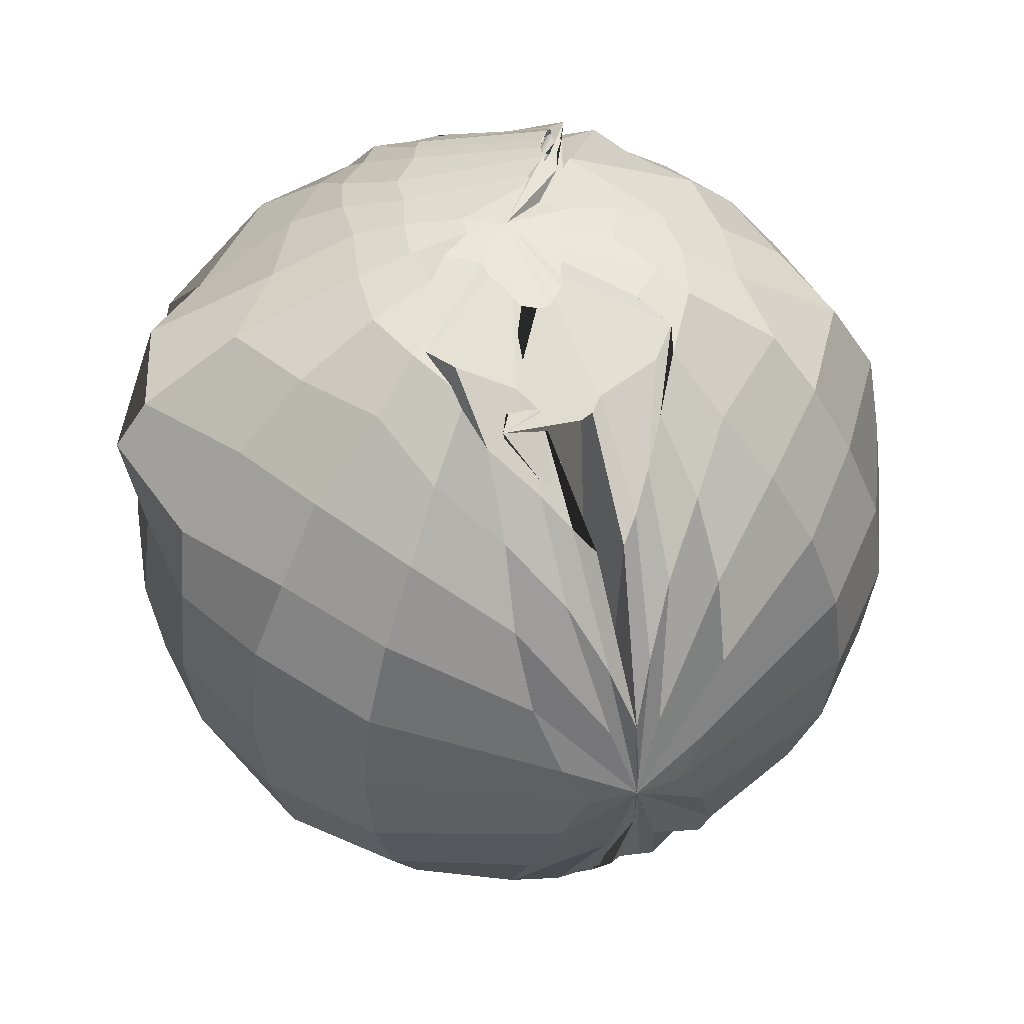
<metadata>
{"format":"obj","ext":"obj","renderer":"f3d","projection":"perspective","resolution":1024,"background":"white","views":[{"elev":47.7,"azim":161.9,"up":"+Y"}]}
</metadata>
<code>
o Sphere
v -1.45 110.8 -32.14
v -1.456 97.21 -63.03
v 1.95 -73.7 -91.53
v -1.457 13.2 -116.5
v -1.456 -0.9178 -117.3
v -1.456 -0.9638 -117.3
v -1.456 -0.9815 -117.3
v -1.456 -1.069 -117.3
v -1.456 -15.18 -116.5
v 1.361 -73.72 -91.52
v 0.7082 111 -31.52
v 20.2 98.02 -61.83
v 2.932 73.92 -89.76
v -1.456 25.29 -114.2
v -1.456 -0.9063 -117.3
v -1.456 -0.9611 -117.3
v -1.456 -0.9805 -117.3
v -1.456 -0.9934 -117.3
v -1.456 -1.006 -117.3
v -1.456 -1.026 -117.3
v -1.456 -1.08 -117.3
v -1.456 25.13 -114.3
v 4.791 -75.74 -89.76
v 2.886 -99.83 -61.83
v 14.06 -120.1 -31.52
v 4.476 111.3 -29.69
v 8.764 99.57 -58.24
v 7.955 79.2 -84.55
v 4.937 44.96 -107.6
v -1.456 -0.8354 -117.3
v -1.456 -0.9491 -117.3
v -1.456 -0.9768 -117.3
v -1.456 -0.9933 -117.3
v -1.456 -1.01 -117.3
v -1.456 -1.037 -117.3
v -1.456 -1.15 -117.3
v 5.147 -46.91 -107.6
v 12.4 -81.8 -84.55
v 7.031 -101.7 -58.24
v 14.92 -120.7 -29.69
v 5.98 111.9 -26.72
v 13.3 103.6 -52.42
v 14.38 86.14 -76.1
v 13.63 63.02 -96.85
v 6.248 25.64 -113.9
v -1.456 -0.8828 -117.3
v -1.456 -0.962 -117.3
v -1.456 -0.993 -117.3
v -1.456 -1.024 -117.3
v -1.456 -1.102 -117.3
v 6.277 -27.8 -113.9
v 14.24 -64.85 -96.85
v 14.42 -88.21 -76.1
v 11.17 -104.3 -52.42
v 15.38 -121.7 -26.72
v 6.797 112.7 -22.73
v 28.04 108.9 -44.58
v 25.54 96.44 -64.71
v 26.3 77.18 -82.37
v 28.3 57.65 -96.85
v 26.6 35.94 -107.6
v 20.16 14.14 -114.2
v 12.26 -0.7245 -116.5
v 20.19 -15.73 -114.2
v 27.45 -37.14 -107.6
v 29.1 -59.17 -96.85
v 26.72 -79.02 -82.37
v 22.37 -95.13 -64.72
v 15.92 -107.2 -44.58
v 23.1 -123 -22.73
v 9.699 113.2 -17.86
v 33.54 107.7 -35.02
v 27.1 103.1 -50.85
v 40.49 86.6 -64.72
v 51.08 70.33 -76.1
v 61.32 49.81 -84.56
v 68.49 25.94 -89.76
v 71.43 -0.2056 -91.52
v 69.01 -26.69 -89.76
v 62.95 -50.69 -84.56
v 53.56 -71.49 -76.1
v 41.31 -88.19 -64.72
v 30.57 -100.8 -50.85
v 27.18 -116.2 -35.02
v 22.02 -124.4 -17.86
v 10.24 113.9 -12.3
v 21.62 110.3 -24.13
v 37.14 107.5 -35.02
v 50.02 97 -44.58
v 70.78 77.39 -52.42
v 83.19 54.19 -58.24
v 93.28 32.5 -61.83
v 96.65 -0.3515 -63.04
v 93.46 -28.81 -61.83
v 86.86 -53.82 -58.24
v 70 -76.61 -52.42
v 53.19 -93.68 -44.58
v 29.26 -115.2 -35.02
v 27.8 -122.2 -24.13
v 21.66 -125.6 -12.3
v 19.33 113.7 -6.27
v 24.47 111.6 -12.3
v 43.32 106.9 -17.86
v 65.84 95.16 -22.73
v 85.71 77.14 -26.72
v 104.6 53.84 -29.69
v 107.5 29.14 -31.52
v 110.3 -0.4437 -32.14
v 107 -28.83 -31.52
v 96.75 -55.72 -29.69
v 80.67 -78.82 -26.72
v 61.27 -96.14 -22.73
v 35.73 -118.9 -17.86
v 27.21 -124.6 -12.3
v 21.65 -127.1 -6.27
v 10.58 114.3 2.7e-05
v 27.28 111.3 -0.000106
v 42.43 107.2 -0.00048
v 78.67 94.82 2.5e-05
v 106.2 76.81 6.9e-05
v 115.8 63.16 -2.6e-05
v 110.6 28.73 1e-05
v 114.5 -0.09717 2.3e-05
v 111 -28.98 1.1e-05
v 100.6 -56.05 2e-05
v 83.98 -79.31 1.3e-05
v 63.59 -96.97 1e-06
v 38.77 -120.6 -0.000111
v 25.63 -126.6 -0.000163
v 18.85 -128.6 0.000197
v 10.31 114.1 6.27
v 25.34 111.4 12.3
v 38.88 106.5 17.86
v 62.28 93.51 22.73
v 98.22 78.51 26.72
v 93.77 59.93 29.69
v 106.2 27.02 31.52
v 109.5 -0.1045 32.14
v 106.2 -28.77 31.52
v 95.93 -55.7 29.69
v 80 -78.58 26.72
v 60.57 -95.95 22.73
v 36.16 -117.3 17.86
v 18.49 -127 12.3
v 16.46 -129.1 6.27
v -17.51 119.4 12.3
v 22.06 109.7 24.13
v 37.46 102.4 35.02
v 50.86 92.41 44.58
v 78.56 68.35 52.42
v 87.7 58.05 58.24
v 90.51 30.41 61.83
v 94.96 -0.1248 63.04
v 91.9 -27.93 61.83
v 82.79 -53.8 58.24
v 68.69 -76.02 52.42
v 52.33 -92.86 44.58
v 36.51 -104.4 35.02
v 20.1 -124.7 24.12
v 14.88 -128.1 12.3
v -17.44 120.5 17.86
v 20.92 107.6 35.02
v 33.63 97.24 50.85
v 36.83 87.12 64.72
v 53.19 73.6 76.1
v 60.28 47.21 84.56
v 75.91 21.28 89.76
v 72.48 -0.32 91.52
v 68.1 -26.77 89.76
v 57.76 -51.5 84.56
v 50.14 -70.16 76.1
v 39.85 -86.85 64.72
v 29.68 -99.73 50.85
v 6.181 -121 35.02
v 15.55 -127.2 17.86
v -18.41 119.7 22.73
v 13.03 106.6 44.58
v 23.45 91.46 64.72
v 23.67 76.34 82.37
v 27.81 56.38 96.85
v 20.45 36.55 107.6
v 26.69 14.28 114.2
v -0.5668 -1.937 114.6
v 5.811 -5.857 114.2
v 30.99 -39.29 107.6
v 38.38 -55.87 96.85
v 25.5 -76.52 82.37
v 21.27 -93.51 64.72
v 15.26 -106.1 44.58
v 14.57 -126.5 22.73
v -20.09 118.9 26.72
v 10.16 103.7 52.42
v 16.72 87.22 76.1
v 3.963 64.86 96.85
v 23.98 14.93 113.9
v -1.104 -2.002 114.6
v -1.128 -2.041 114.6
v -1.132 -2.056 114.6
v -1.125 -2.069 114.6
v -1.094 -2.095 114.6
v 1.949 -13.16 113.9
v 33.88 -57.83 96.85
v 14.07 -85.87 76.1
v 10.32 -103 52.42
v 11.08 -125.7 26.72
v -22.75 119.2 29.69
v 7.426 100.6 58.24
v 2.267 78.82 84.55
v 11.11 47.72 107.6
v -1.135 -1.987 114.6
v -1.154 -2.039 114.6
v 23.2 12.54 115.1
v 23.2 12.54 115.1
v 23.2 12.54 115.1
v -1.15 -2.082 114.6
v -1.121 -2.121 114.6
v 28.99 -41.82 107.6
v 7.573 -78.32 84.55
v 6.829 -100.1 58.24
v 7.969 -124.7 29.69
v -23.86 118.6 31.52
v 2.995 96.11 61.83
v -6.229 74.49 89.76
v 18.46 13.13 114.2
v -1.166 -2.021 114.6
v 23.2 12.54 115.1
v 23.2 12.54 115.1
v 23.2 12.54 115.1
v 23.2 12.54 115.1
v 23.2 12.54 115.1
v -1.157 -2.103 114.6
v -0.2693 -10.17 114.2
v 2.849 -72.57 89.76
v 2.748 -98.11 61.83
v 5.934 -124.2 31.52
v -24.64 118.4 32.14
v -3.12 95.63 63.04
v -6.69 73.41 91.51
v -1.238 -1.472 114.6
v -1.181 -2.029 114.6
v 23.2 12.54 115.1
v 23.2 12.54 115.1
v 23.2 12.54 115.1
v 23.2 12.54 115.1
v 23.2 12.54 115.1
v -1.173 -2.101 114.6
v -1.115 -2.557 114.6
v -1.144 -70.33 91.52
v -1.6 -97.42 63.04
v 5.659 -123.9 32.14
v -24.37 118.6 31.52
v -6.698 96.28 61.83
v -7.374 74.28 89.76
v -7.502 15.2 114.2
v -1.197 -2.026 114.6
v 23.2 12.54 115.1
v 23.2 12.54 115.1
v 23.2 12.54 115.1
v 23.2 12.54 115.1
v 23.2 12.54 115.1
v -1.187 -2.109 114.6
v -1.705 -10.45 114.2
v -5.135 -72.59 89.76
v -4.689 -98.16 61.83
v 5.396 -124.1 31.52
v -23.79 119.4 29.69
v -6.467 98.41 58.24
v -6.286 79.16 84.56
v 6.749 46.26 107.6
v -1.234 -2.005 114.6
v -1.204 -2.048 114.6
v 23.2 12.54 115.1
v 23.2 12.54 115.1
v 23.2 12.54 115.1
v -1.199 -2.092 114.6
v -1.217 -2.141 114.6
v -6.793 -40.26 107.6
v -9.92 -78.38 84.55
v -8.395 -100.2 58.24
v 5.04 -124.5 29.69
v -23.15 120.1 26.72
v -11.91 101.2 52.42
v -15.38 84.14 76.1
v -11.77 64.19 96.86
v -14.9 18.17 113.8
v -1.262 -2.032 114.6
v -1.229 -2.06 114.6
v -1.222 -2.074 114.6
v -1.226 -2.089 114.6
v -1.25 -2.127 114.6
v -4.923 -13.16 113.9
v -15.17 -61.03 96.85
v -16.13 -85.99 76.1
v -12.92 -103.1 52.42
v 6.096 -125 26.72
v -22.67 120.4 22.73
v -15.56 105.6 44.58
v -22.79 91.86 64.72
v -26.78 75.12 82.37
v -20.7 58.46 96.85
v -24.62 35.49 107.6
v -17.44 17.37 114.2
v -1.895 -2.194 114.6
v -7.83 -6.311 114.2
v -24.35 -33.22 107.6
v -28.51 -56.21 96.85
v -27.65 -76.8 82.37
v -23.52 -93.67 64.72
v -17.24 -106.3 44.58
v 6.585 -125.6 22.73
v -19.42 120.6 17.86
v -29.7 116.6 35.02
v -30.45 98.4 50.85
v -40.93 85.72 64.72
v -51.45 69.29 76.1
v -60.96 49.17 84.56
v -68.07 25.4 89.76
v -70.85 -0.1945 91.52
v -70.18 -23.15 89.76
v -61.89 -49.98 84.56
v -52.47 -70.57 76.1
v -41.85 -87.26 64.72
v -31.39 -100.1 50.85
v 1.128 -121.1 35.02
v 8.093 -126.3 17.86
v -0.813 115 -1.1e-05
v -19.78 119.4 12.3
v -25.32 120 24.13
v -39.24 111.2 35.02
v -53.23 92.03 44.58
v -69.78 75.63 52.42
v -84.45 53.78 58.24
v -94.26 27.92 61.83
v -99.12 0.9086 63.04
v -96.18 -28.78 61.83
v -86.4 -54.43 58.24
v -71.1 -76.49 52.42
v -54.6 -93.23 44.58
v -38.47 -104.7 35.02
v -4.871 -121.5 24.13
v 9.853 -127.5 12.3
v -12.61 114.2 6.27
v -21.61 119.3 12.3
v -24.62 118.1 17.86
v -65.74 94.76 22.73
v -80.6 79.72 26.72
v -97.81 55.5 29.69
v -108.5 28.74 31.52
v -113.3 0.3857 32.14
v -120.1 -30.44 31.52
v -99.47 -57.63 29.69
v -85 -79.24 26.72
v -73.48 -92.18 22.73
v -44.16 -108 17.86
v -32.01 -115.8 12.3
v 5.401 -127.5 6.27
v -19.5 115.3 0.000856
v -33.58 111.4 0.00034
v -47.09 106 -2.3e-05
v -66.42 95.29 -1.4e-05
v -85.59 80.06 -2.3e-05
v -102.2 56.49 -3e-06
v -116.5 29.71 -1e-05
v -117.4 -0.1406 -6.7e-05
v -113.9 -29.08 -1.6e-05
v -103.3 -56.35 -2.4e-05
v -86.43 -79.83 1e-06
v -65.91 -97.37 9e-06
v -34.1 -115.1 -0.00011
v -26.49 -120.4 -0.001131
v 1.087 -127.3 -0.000176
v -12.51 114.3 -6.27
v -28.38 112.1 -12.3
v -47.17 106.2 -17.86
v -62.65 97.12 -22.73
v -92.15 78.71 -26.72
v -105 56.58 -29.69
v -109.4 28.75 -31.52
v -113.2 -0.09656 -32.14
v -109.8 -29.03 -31.52
v -99.4 -56.07 -29.69
v -83.16 -79.26 -26.72
v -63.32 -96.7 -22.73
v -43.62 -107.7 -17.86
v -24.09 -119.9 -12.3
v -8.329 -126.2 -6.269
v -12.07 114 -12.3
v -37.44 108.5 -24.13
v -42.42 107.4 -35.02
v -65.2 92.13 -44.58
v -75.8 75.44 -52.42
v -86.09 54.2 -58.24
v -96 28.07 -61.83
v -99.61 -0.1416 -63.04
v -96.51 -28.34 -61.83
v -87.05 -54.68 -58.24
v -72.51 -77.03 -52.42
v -55.21 -94.21 -44.58
v -39.06 -105.4 -35.02
v -21.49 -113.6 -24.12
v 1.075 -124.8 -12.3
v -10.85 113.4 -17.86
v -27.06 110.4 -35.02
v -32.14 102.1 -50.85
v -42.35 87.07 -64.72
v -53.55 70.72 -76.1
v -63.87 50.26 -84.56
v -71.44 25.96 -89.76
v -74.35 -0.152 -91.52
v -71.95 -26.62 -89.76
v -65.02 -50.78 -84.56
v -54.72 -71.84 -76.1
v -43.38 -88.6 -64.72
v -32.21 -101.2 -50.85
v -21.5 -110.1 -35.02
v -23.49 -120.5 -17.86
v -9.182 112.7 -22.73
v -33.72 106.4 -44.58
v -23.63 93.61 -64.72
v -28.63 77.38 -82.37
v -30.46 57.86 -96.85
v -29.06 36.29 -107.6
v -22.72 14.72 -114.2
v -15.16 -0.618 -116.5
v -22.74 -16.21 -114.2
v -29.72 -37.64 -107.6
v -31.47 -59.5 -96.85
v -29.19 -79.05 -82.37
v -24.35 -95.37 -64.72
v -17.19 -107.4 -44.58
v 11.27 -122.4 -22.73
v -8.003 111.9 -26.72
v -26.55 102.6 -52.42
v -16.25 86.33 -76.1
v -15.73 63.23 -96.85
v -8.268 26.1 -113.9
v -1.456 -0.8829 -117.3
v -1.456 -0.9621 -117.3
v -1.456 -0.9929 -117.3
v -1.456 -1.024 -117.3
v -1.456 -1.102 -117.3
v -8.846 -27.91 -113.9
v -16.5 -65.02 -96.85
v -16.75 -88.32 -76.1
v -13.71 -104.4 -52.42
v 8.624 -121.7 -26.72
v -4.81 111.4 -29.69
v -8.595 99.79 -58.24
v -9.9 79.34 -84.55
v -7.007 45.1 -107.6
v -1.456 -0.8356 -117.3
v -1.456 -0.9488 -117.3
v -1.456 -0.9767 -117.3
v -1.456 -0.9934 -117.3
v -1.456 -1.01 -117.3
v -1.456 -1.037 -117.3
v -1.456 -1.15 -117.3
v -7.538 -46.99 -107.6
v -10.47 -81.26 -84.55
v -8.987 -101.8 -58.24
v 11.94 -120.1 -29.69
v -3.147 111 -31.52
v -5.075 97.88 -61.83
v -4.808 73.96 -89.76
v -1.456 25.29 -114.2
v -1.456 -0.9064 -117.3
v -1.456 -0.9611 -117.3
v -1.456 -0.9806 -117.3
v -1.456 -0.9934 -117.3
v -1.456 -1.006 -117.3
v -1.456 -1.026 -117.3
v -1.456 -1.08 -117.3
v -1.456 25.13 -114.3
v -5.866 -75.91 -89.76
v -4.908 -99.87 -61.83
v 12.98 -119.7 -31.52
v -1.456 -0.9935 -117.3
v -1.456 -1.005 -117.3
v -1.456 -1.023 -117.3
v -1.271 -99.19 -63.04
v 13.21 -119.6 -32.14
v 12.63 -128.6 0.000255
f 477 7 17 18
f 1 326 11
f 482 481 25
f 478 477 18 19
f 2 1 11 12
f 479 478 19 20
f 3 2 12 13
f 8 479 20 21
f 4 3 13 14
f 9 8 21 22
f 5 4 14 15
f 10 9 22 23
f 6 5 15 16
f 480 10 23 24
f 7 6 16 17
f 481 480 24 25
f 17 16 31 32
f 25 24 39 40
f 18 17 32 33
f 11 326 26
f 482 25 40
f 19 18 33 34
f 12 11 26 27
f 20 19 34 35
f 13 12 27 28
f 21 20 35 36
f 14 13 28 29
f 22 21 36 37
f 15 14 29 30
f 23 22 37 38
f 16 15 30 31
f 24 23 38 39
f 36 35 50 51
f 29 28 43 44
f 37 36 51 52
f 30 29 44 45
f 38 37 52 53
f 31 30 45 46
f 39 38 53 54
f 32 31 46 47
f 40 39 54 55
f 33 32 47 48
f 26 326 41
f 482 40 55
f 34 33 48 49
f 27 26 41 42
f 35 34 49 50
f 28 27 42 43
f 55 54 69 70
f 48 47 62 63
f 41 326 56
f 482 55 70
f 49 48 63 64
f 42 41 56 57
f 50 49 64 65
f 43 42 57 58
f 51 50 65 66
f 44 43 58 59
f 52 51 66 67
f 45 44 59 60
f 53 52 67 68
f 46 45 60 61
f 54 53 68 69
f 47 46 61 62
f 59 58 73 74
f 67 66 81 82
f 60 59 74 75
f 68 67 82 83
f 61 60 75 76
f 69 68 83 84
f 62 61 76 77
f 70 69 84 85
f 63 62 77 78
f 56 326 71
f 482 70 85
f 64 63 78 79
f 57 56 71 72
f 65 64 79 80
f 58 57 72 73
f 66 65 80 81
f 78 77 92 93
f 71 326 86
f 482 85 100
f 79 78 93 94
f 72 71 86 87
f 80 79 94 95
f 73 72 87 88
f 81 80 95 96
f 74 73 88 89
f 82 81 96 97
f 75 74 89 90
f 83 82 97 98
f 76 75 90 91
f 84 83 98 99
f 77 76 91 92
f 85 84 99 100
f 97 96 111 112
f 90 89 104 105
f 98 97 112 113
f 91 90 105 106
f 99 98 113 114
f 92 91 106 107
f 100 99 114 115
f 93 92 107 108
f 86 326 101
f 482 100 115
f 94 93 108 109
f 87 86 101 102
f 95 94 109 110
f 88 87 102 103
f 96 95 110 111
f 89 88 103 104
f 482 115 130
f 109 108 123 124
f 102 101 116 117
f 110 109 124 125
f 103 102 117 118
f 111 110 125 126
f 104 103 118 119
f 112 111 126 127
f 105 104 119 120
f 113 112 127 128
f 106 105 120 121
f 114 113 128 129
f 107 106 121 122
f 115 114 129 130
f 108 107 122 123
f 101 326 116
f 128 127 142 143
f 121 120 135 136
f 129 128 143 144
f 122 121 136 137
f 130 129 144 145
f 123 122 137 138
f 116 326 131
f 482 130 145
f 124 123 138 139
f 117 116 131 132
f 125 124 139 140
f 118 117 132 133
f 126 125 140 141
f 119 118 133 134
f 127 126 141 142
f 120 119 134 135
f 132 131 146 147
f 140 139 154 155
f 133 132 147 148
f 141 140 155 156
f 134 133 148 149
f 142 141 156 157
f 135 134 149 150
f 143 142 157 158
f 136 135 150 151
f 144 143 158 159
f 137 136 151 152
f 145 144 159 160
f 138 137 152 153
f 131 326 146
f 482 145 160
f 139 138 153 154
f 151 150 165 166
f 159 158 173 174
f 152 151 166 167
f 160 159 174 175
f 153 152 167 168
f 146 326 161
f 482 160 175
f 154 153 168 169
f 147 146 161 162
f 155 154 169 170
f 148 147 162 163
f 156 155 170 171
f 149 148 163 164
f 157 156 171 172
f 150 149 164 165
f 158 157 172 173
f 170 169 184 185
f 163 162 177 178
f 171 170 185 186
f 164 163 178 179
f 172 171 186 187
f 165 164 179 180
f 173 172 187 188
f 166 165 180 181
f 174 173 188 189
f 167 166 181 182
f 175 174 189 190
f 168 167 182 183
f 161 326 176
f 482 175 190
f 169 168 183 184
f 162 161 176 177
f 189 188 203 204
f 182 181 196 197
f 190 189 204 205
f 183 182 197 198
f 176 326 191
f 482 190 205
f 184 183 198 199
f 177 176 191 192
f 185 184 199 200
f 178 177 192 193
f 186 185 200 201
f 179 178 193 194
f 187 186 201 202
f 180 179 194 195
f 188 187 202 203
f 181 180 195 196
f 193 192 207 208
f 201 200 215 216
f 194 193 208 209
f 202 201 216 217
f 195 194 209 210
f 203 202 217 218
f 196 195 210 211
f 204 203 218 219
f 197 196 211 212
f 205 204 219 220
f 198 197 212 213
f 191 326 206
f 482 205 220
f 199 198 213 214
f 192 191 206 207
f 200 199 214 215
f 212 211 226 227
f 220 219 234 235
f 213 212 227 228
f 206 326 221
f 482 220 235
f 214 213 228 229
f 207 206 221 222
f 215 214 229 230
f 208 207 222 223
f 216 215 230 231
f 209 208 223 224
f 217 216 231 232
f 210 209 224 225
f 218 217 232 233
f 211 210 225 226
f 219 218 233 234
f 231 230 245 246
f 224 223 238 239
f 232 231 246 247
f 225 224 239 240
f 233 232 247 248
f 226 225 240 241
f 234 233 248 249
f 227 226 241 242
f 235 234 249 250
f 228 227 242 243
f 221 326 236
f 482 235 250
f 229 228 243 244
f 222 221 236 237
f 230 229 244 245
f 223 222 237 238
f 250 249 264 265
f 243 242 257 258
f 236 326 251
f 482 250 265
f 244 243 258 259
f 237 236 251 252
f 245 244 259 260
f 238 237 252 253
f 246 245 260 261
f 239 238 253 254
f 247 246 261 262
f 240 239 254 255
f 248 247 262 263
f 241 240 255 256
f 249 248 263 264
f 242 241 256 257
f 262 261 276 277
f 255 254 269 270
f 263 262 277 278
f 256 255 270 271
f 264 263 278 279
f 257 256 271 272
f 265 264 279 280
f 258 257 272 273
f 251 326 266
f 482 265 280
f 259 258 273 274
f 252 251 266 267
f 260 259 274 275
f 253 252 267 268
f 261 260 275 276
f 254 253 268 269
f 266 326 281
f 482 280 295
f 274 273 288 289
f 267 266 281 282
f 275 274 289 290
f 268 267 282 283
f 276 275 290 291
f 269 268 283 284
f 277 276 291 292
f 270 269 284 285
f 278 277 292 293
f 271 270 285 286
f 279 278 293 294
f 272 271 286 287
f 280 279 294 295
f 273 272 287 288
f 285 284 299 300
f 293 292 307 308
f 286 285 300 301
f 294 293 308 309
f 287 286 301 302
f 295 294 309 310
f 288 287 302 303
f 281 326 296
f 482 295 310
f 289 288 303 304
f 282 281 296 297
f 290 289 304 305
f 283 282 297 298
f 291 290 305 306
f 284 283 298 299
f 292 291 306 307
f 304 303 318 319
f 297 296 311 312
f 305 304 319 320
f 298 297 312 313
f 306 305 320 321
f 299 298 313 314
f 307 306 321 322
f 300 299 314 315
f 308 307 322 323
f 301 300 315 316
f 309 308 323 324
f 302 301 316 317
f 310 309 324 325
f 303 302 317 318
f 296 326 311
f 482 310 325
f 323 322 338 339
f 316 315 331 332
f 324 323 339 340
f 317 316 332 333
f 325 324 340 341
f 318 317 333 334
f 311 326 327
f 482 325 341
f 319 318 334 335
f 312 311 327 328
f 320 319 335 336
f 313 312 328 329
f 321 320 336 337
f 314 313 329 330
f 322 321 337 338
f 315 314 330 331
f 328 327 342 343
f 336 335 350 351
f 329 328 343 344
f 337 336 351 352
f 330 329 344 345
f 338 337 352 353
f 331 330 345 346
f 339 338 353 354
f 332 331 346 347
f 340 339 354 355
f 333 332 347 348
f 341 340 355 356
f 334 333 348 349
f 327 326 342
f 482 341 356
f 335 334 349 350
f 347 346 361 362
f 355 354 369 370
f 348 347 362 363
f 356 355 370 371
f 349 348 363 364
f 342 326 357
f 482 356 371
f 350 349 364 365
f 343 342 357 358
f 351 350 365 366
f 344 343 358 359
f 352 351 366 367
f 345 344 359 360
f 353 352 367 368
f 346 345 360 361
f 354 353 368 369
f 366 365 380 381
f 359 358 373 374
f 367 366 381 382
f 360 359 374 375
f 368 367 382 383
f 361 360 375 376
f 369 368 383 384
f 362 361 376 377
f 370 369 384 385
f 363 362 377 378
f 371 370 385 386
f 364 363 378 379
f 357 326 372
f 482 371 386
f 365 364 379 380
f 358 357 372 373
f 385 384 399 400
f 378 377 392 393
f 386 385 400 401
f 379 378 393 394
f 372 326 387
f 482 386 401
f 380 379 394 395
f 373 372 387 388
f 381 380 395 396
f 374 373 388 389
f 382 381 396 397
f 375 374 389 390
f 383 382 397 398
f 376 375 390 391
f 384 383 398 399
f 377 376 391 392
f 397 396 411 412
f 390 389 404 405
f 398 397 412 413
f 391 390 405 406
f 399 398 413 414
f 392 391 406 407
f 400 399 414 415
f 393 392 407 408
f 401 400 415 416
f 394 393 408 409
f 387 326 402
f 482 401 416
f 395 394 409 410
f 388 387 402 403
f 396 395 410 411
f 389 388 403 404
f 416 415 430 431
f 409 408 423 424
f 402 326 417
f 482 416 431
f 410 409 424 425
f 403 402 417 418
f 411 410 425 426
f 404 403 418 419
f 412 411 426 427
f 405 404 419 420
f 413 412 427 428
f 406 405 420 421
f 414 413 428 429
f 407 406 421 422
f 415 414 429 430
f 408 407 422 423
f 420 419 434 435
f 428 427 442 443
f 421 420 435 436
f 429 428 443 444
f 422 421 436 437
f 430 429 444 445
f 423 422 437 438
f 431 430 445 446
f 424 423 438 439
f 417 326 432
f 482 431 446
f 425 424 439 440
f 418 417 432 433
f 426 425 440 441
f 419 418 433 434
f 427 426 441 442
f 439 438 453 454
f 432 326 447
f 482 446 461
f 440 439 454 455
f 433 432 447 448
f 441 440 455 456
f 434 433 448 449
f 442 441 456 457
f 435 434 449 450
f 443 442 457 458
f 436 435 450 451
f 444 443 458 459
f 437 436 451 452
f 445 444 459 460
f 438 437 452 453
f 446 445 460 461
f 458 457 472 473
f 451 450 465 466
f 459 458 473 474
f 452 451 466 467
f 460 459 474 475
f 453 452 467 468
f 461 460 475 476
f 454 453 468 469
f 447 326 462
f 482 461 476
f 455 454 469 470
f 448 447 462 463
f 456 455 470 471
f 449 448 463 464
f 457 456 471 472
f 450 449 464 465
f 462 326 1
f 482 476 481
f 470 469 477 478
f 463 462 1 2
f 471 470 478 479
f 464 463 2 3
f 472 471 479 8
f 465 464 3 4
f 473 472 8 9
f 466 465 4 5
f 474 473 9 10
f 467 466 5 6
f 475 474 10 480
f 468 467 6 7
f 476 475 480 481
f 469 468 7 477

</code>
